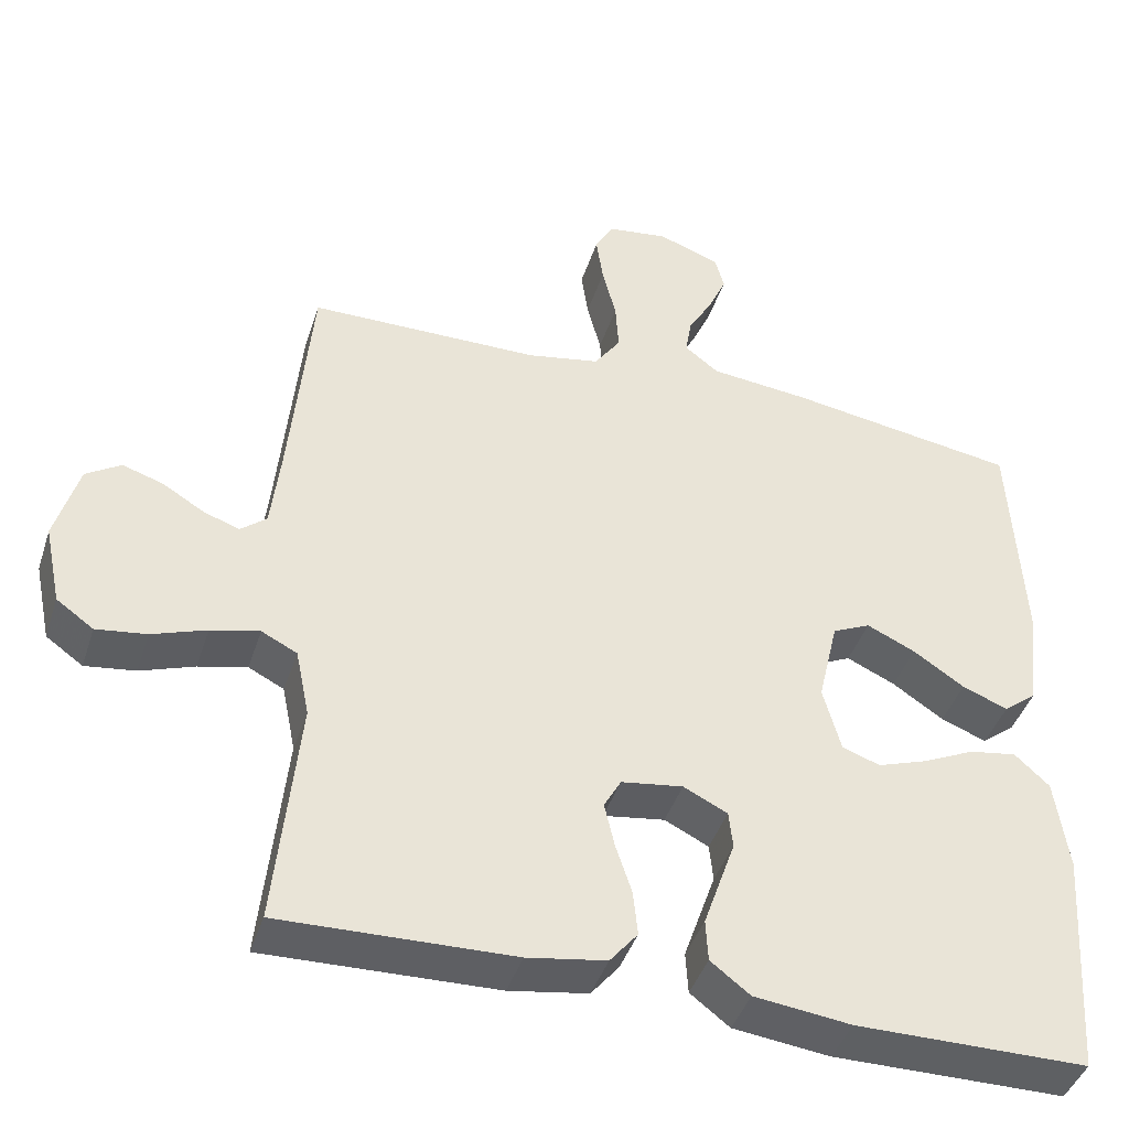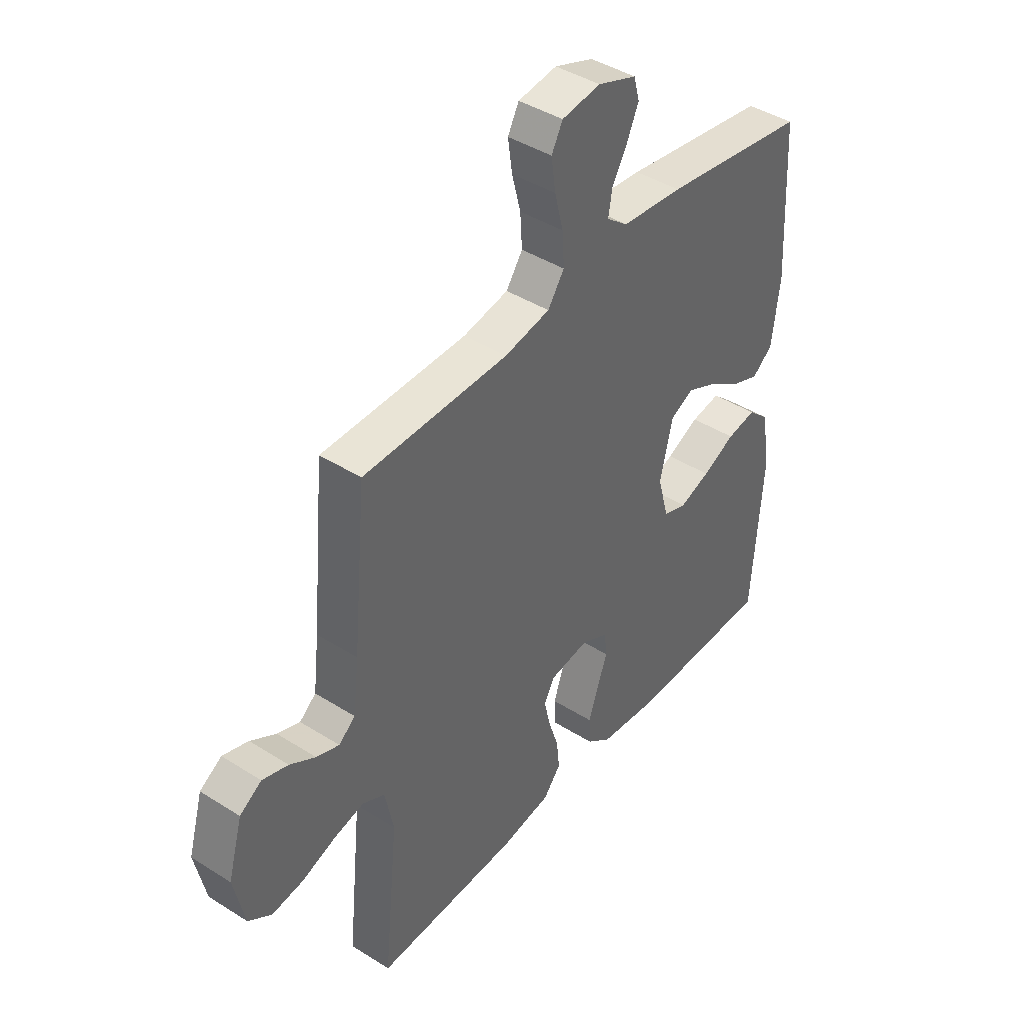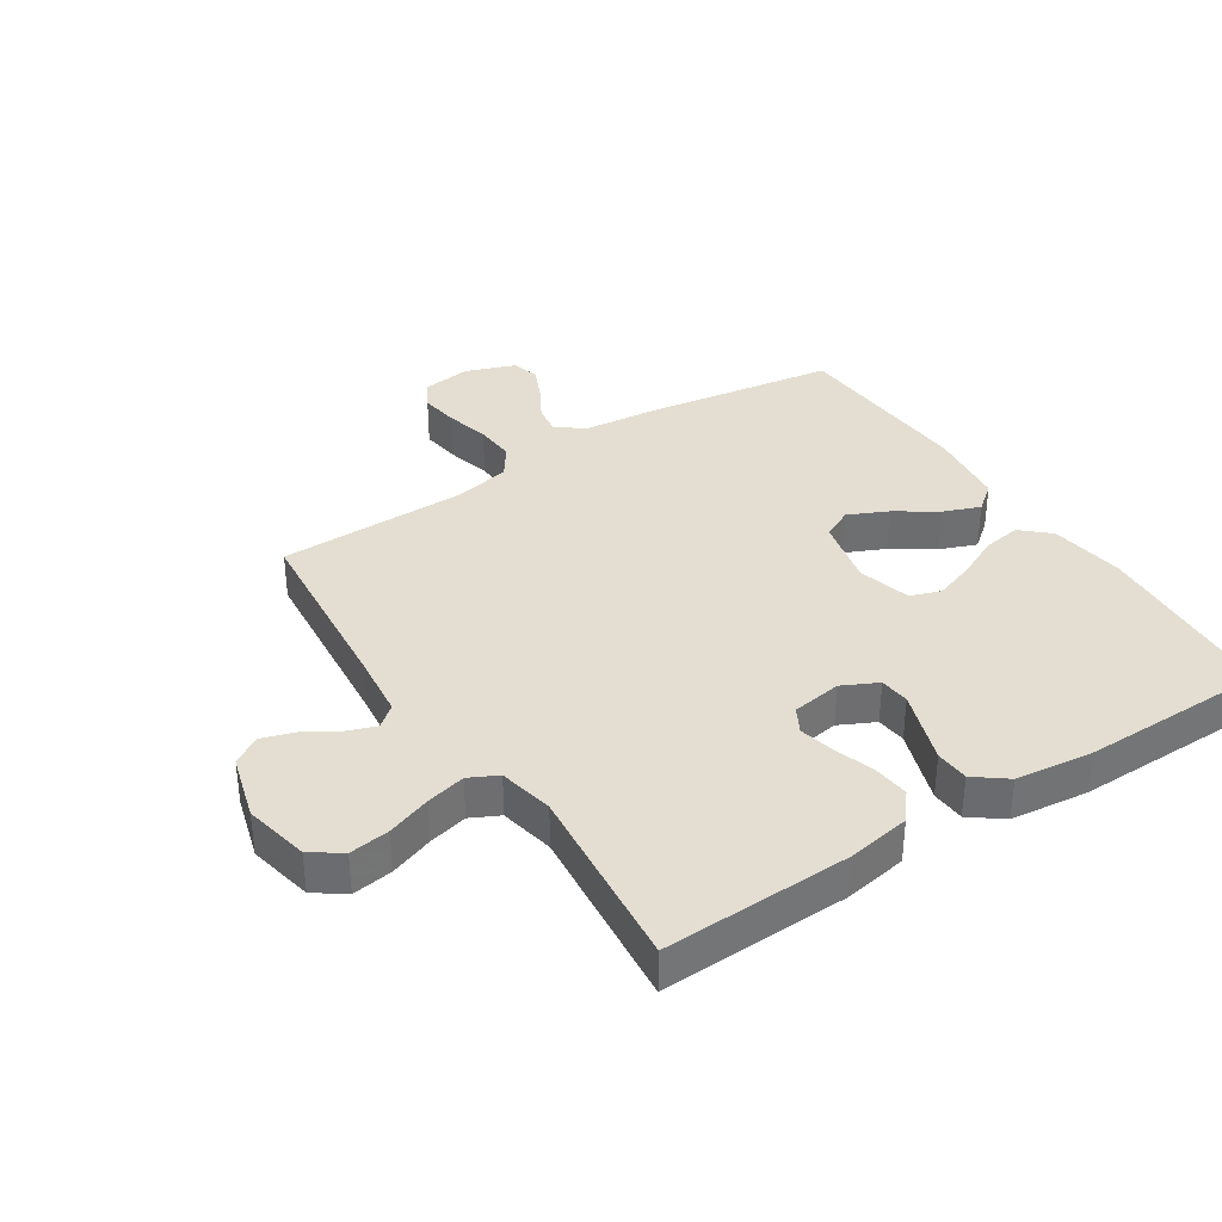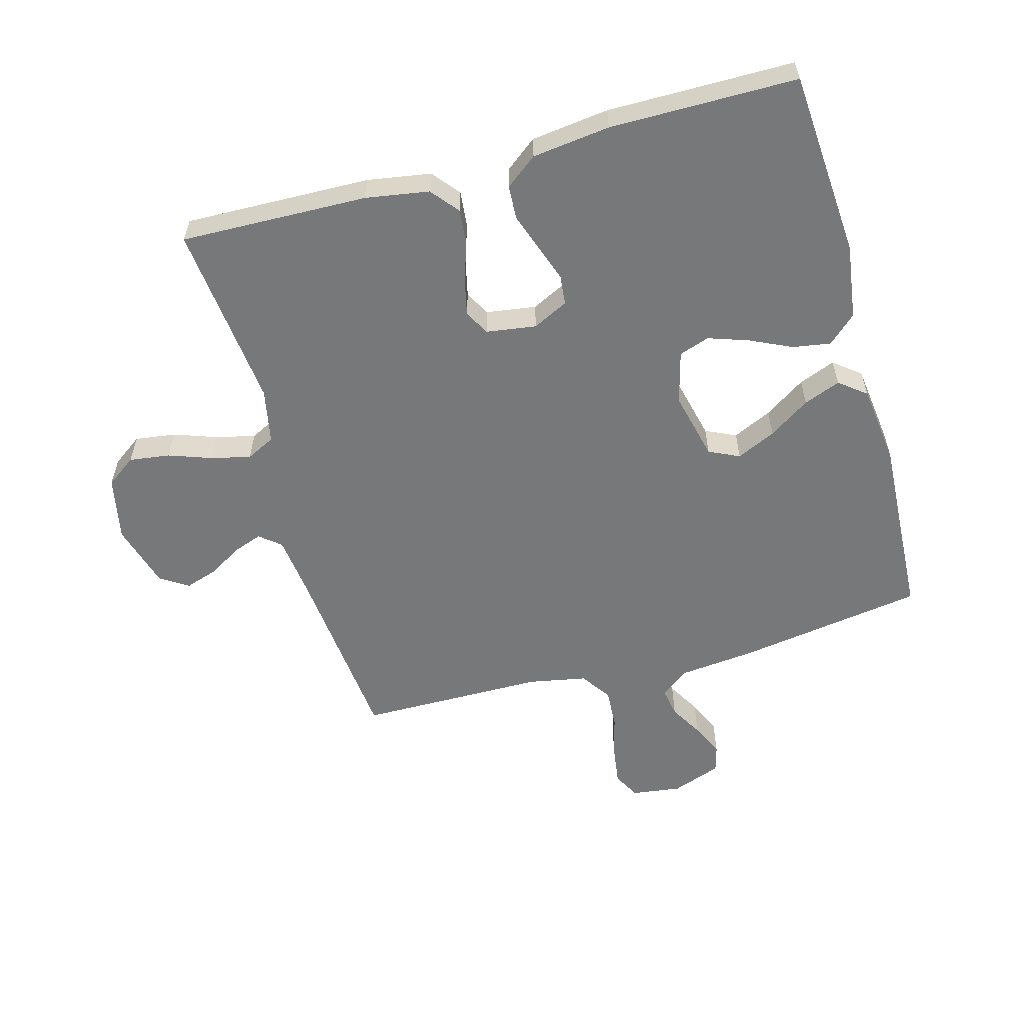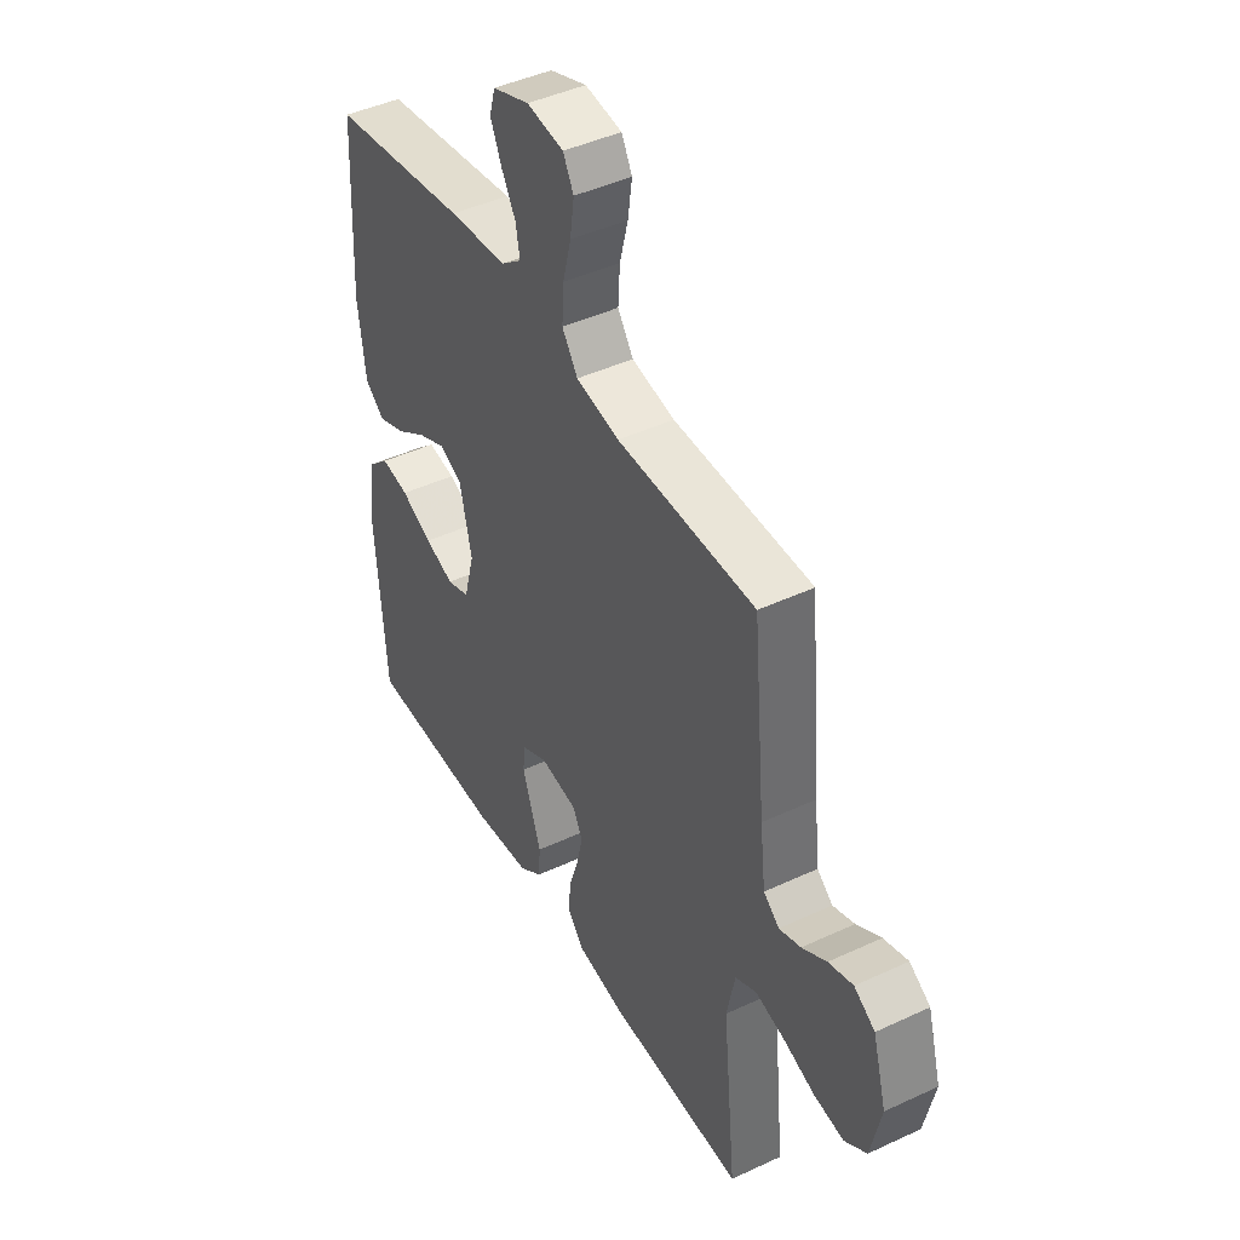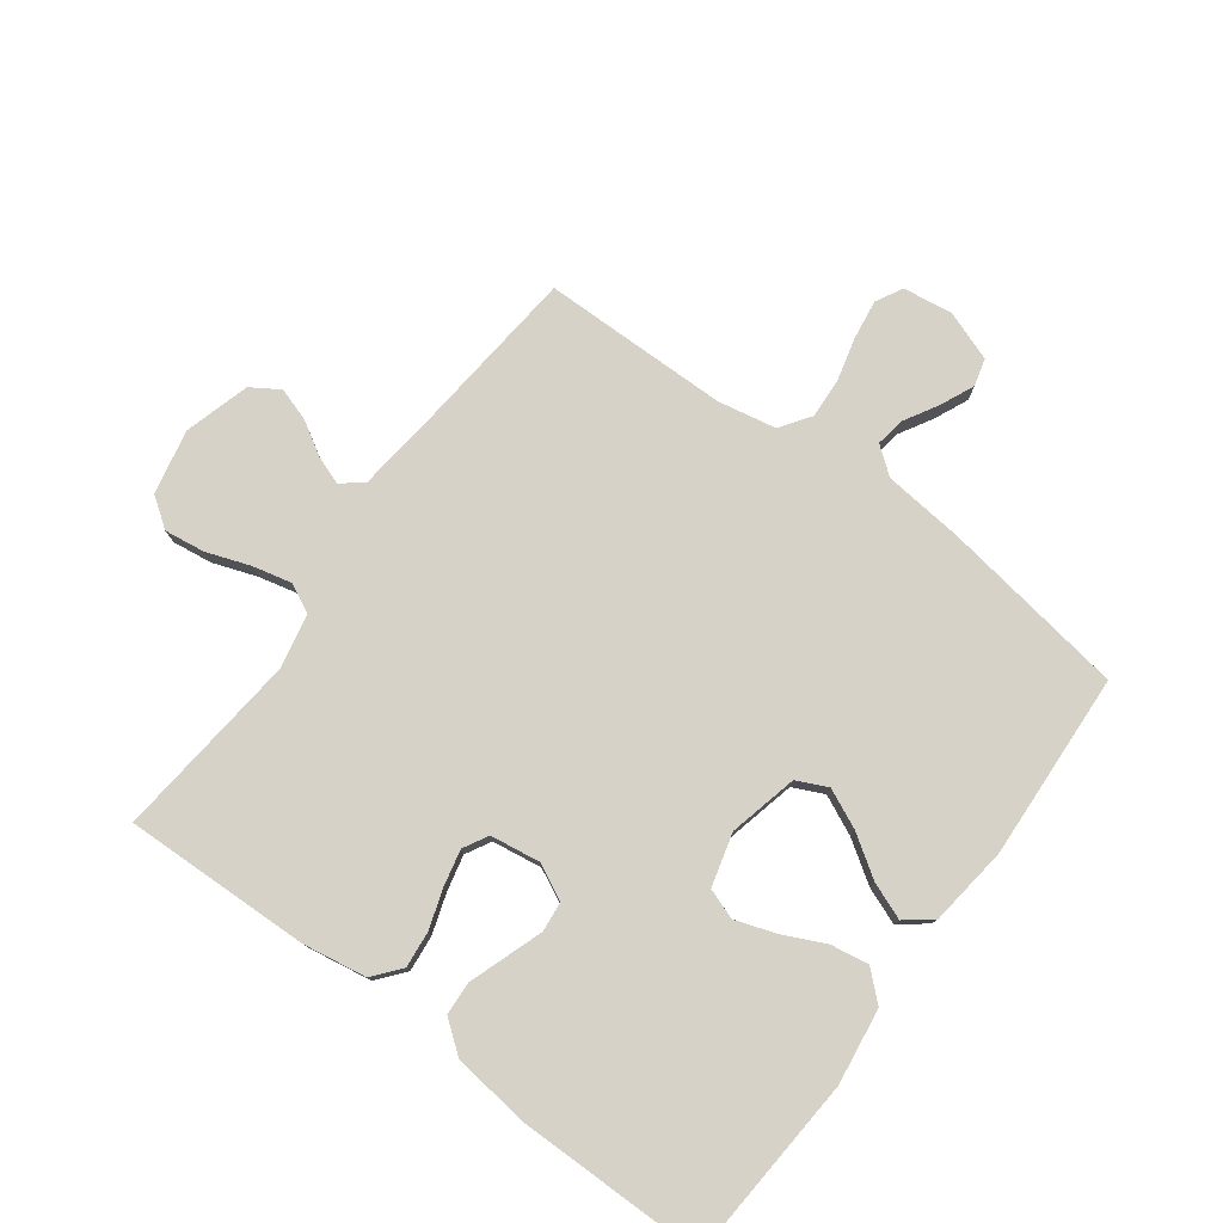
<metadata>
{"format":"obj","ext":"obj","renderer":"f3d","projection":"perspective","resolution":1024,"background":"white","views":[{"elev":-42.6,"azim":162.4,"up":"+Z"},{"elev":42.4,"azim":127.1,"up":"+Z"},{"elev":36.0,"azim":147.0,"up":"+Y"},{"elev":-57.3,"azim":-164.4,"up":"+Y"},{"elev":44.4,"azim":61.4,"up":"+Z"},{"elev":77.7,"azim":-143.4,"up":"+Y"}]}
</metadata>
<code>
v 0.5 0.07 -0.5
v 0.2 0.07 -0.491
v 0.098 0.07 -0.474
v 0.062 0.07 -0.43
v 0.068 0.07 -0.372
v 0.089 0.07 -0.308
v 0.102 0.07 -0.251
v 0.08 0.07 -0.211
v 0 0.07 -0.199
v -0.057 0.07 -0.227
v -0.062 0.07 -0.275
v -0.042 0.07 -0.333
v -0.021 0.07 -0.394
v -0.024 0.07 -0.448
v -0.075 0.07 -0.487
v -0.2 0.07 -0.502
v -0.5 0.07 -0.5
v -0.521 0.07 -0.2
v -0.504 0.07 -0.079
v -0.459 0.07 -0.038
v -0.398 0.07 -0.048
v -0.33 0.07 -0.08
v -0.266 0.07 -0.102
v -0.217 0.07 -0.085
v -0.194 0.07 0
v -0.22 0.07 0.111
v -0.269 0.07 0.134
v -0.332 0.07 0.105
v -0.398 0.07 0.061
v -0.457 0.07 0.038
v -0.5 0.07 0.072
v -0.516 0.07 0.2
v -0.5 0.07 0.5
v -0.2 0.07 0.546
v -0.073 0.07 0.559
v -0.029 0.07 0.593
v -0.037 0.07 0.641
v -0.068 0.07 0.695
v -0.092 0.07 0.749
v -0.08 0.07 0.793
v 0 0.07 0.822
v 0.08 0.07 0.811
v 0.103 0.07 0.768
v 0.094 0.07 0.705
v 0.076 0.07 0.635
v 0.072 0.07 0.57
v 0.106 0.07 0.521
v 0.2 0.07 0.503
v 0.5 0.07 0.5
v 0.528 0.07 0.2
v 0.54 0.07 0.096
v 0.574 0.07 0.068
v 0.621 0.07 0.085
v 0.674 0.07 0.117
v 0.727 0.07 0.134
v 0.772 0.07 0.105
v 0.802 0.07 0
v 0.78 0.07 -0.104
v 0.732 0.07 -0.138
v 0.667 0.07 -0.129
v 0.597 0.07 -0.104
v 0.534 0.07 -0.089
v 0.488 0.07 -0.112
v 0.47 0.07 -0.2
v 0.5 0 -0.5
v 0.2 0 -0.491
v 0.098 0 -0.474
v 0.062 0 -0.43
v 0.068 0 -0.372
v 0.089 0 -0.308
v 0.102 0 -0.251
v 0.08 0 -0.211
v 0 0 -0.199
v -0.057 0 -0.227
v -0.062 0 -0.275
v -0.042 0 -0.333
v -0.021 0 -0.394
v -0.024 0 -0.448
v -0.075 0 -0.487
v -0.2 0 -0.502
v -0.5 0 -0.5
v -0.521 0 -0.2
v -0.504 0 -0.079
v -0.459 0 -0.038
v -0.398 0 -0.048
v -0.33 0 -0.08
v -0.266 0 -0.102
v -0.217 0 -0.085
v -0.194 0 0
v -0.22 0 0.111
v -0.269 0 0.134
v -0.332 0 0.105
v -0.398 0 0.061
v -0.457 0 0.038
v -0.5 0 0.072
v -0.516 0 0.2
v -0.5 0 0.5
v -0.2 0 0.546
v -0.073 0 0.559
v -0.029 0 0.593
v -0.037 0 0.641
v -0.068 0 0.695
v -0.092 0 0.749
v -0.08 0 0.793
v 0 0 0.822
v 0.08 0 0.811
v 0.103 0 0.768
v 0.094 0 0.705
v 0.076 0 0.635
v 0.072 0 0.57
v 0.106 0 0.521
v 0.2 0 0.503
v 0.5 0 0.5
v 0.528 0 0.2
v 0.54 0 0.096
v 0.574 0 0.068
v 0.621 0 0.085
v 0.674 0 0.117
v 0.727 0 0.134
v 0.772 0 0.105
v 0.802 0 0
v 0.78 0 -0.104
v 0.732 0 -0.138
v 0.667 0 -0.129
v 0.597 0 -0.104
v 0.534 0 -0.089
v 0.488 0 -0.112
v 0.47 0 -0.2
f 59 60 61
f 58 59 61
f 57 58 61
f 56 57 61
f 55 56 61
f 54 55 61
f 53 54 61
f 52 53 61 62
f 51 52 62 63
f 48 49 50
f 50 51 63
f 48 50 63
f 47 48 63
f 43 44 45
f 42 43 45
f 41 42 45
f 40 41 45
f 39 40 45
f 38 39 45
f 37 38 45
f 36 37 45 46
f 47 63 64
f 46 47 64
f 36 46 64
f 35 36 64
f 33 34 35
f 32 33 35
f 31 32 35
f 30 31 35
f 29 30 35
f 28 29 35
f 20 21 22
f 19 20 22
f 18 19 22
f 17 18 22
f 16 17 22
f 15 16 22
f 14 15 22
f 13 14 22
f 12 13 22
f 11 12 22
f 10 11 22 23
f 9 10 23 24
f 4 5 6
f 3 4 6
f 2 3 6
f 1 2 6
f 64 1 6
f 64 6 7
f 35 64 7 8
f 27 28 35
f 26 27 35
f 35 8 9
f 26 35 9
f 25 26 9
f 9 24 25
f 125 124 123
f 125 123 122
f 125 122 121
f 125 121 120
f 125 120 119
f 125 119 118
f 125 118 117
f 126 125 117 116
f 127 126 116 115
f 114 113 112
f 127 115 114
f 127 114 112
f 127 112 111
f 109 108 107
f 109 107 106
f 109 106 105
f 109 105 104
f 109 104 103
f 109 103 102
f 109 102 101
f 110 109 101 100
f 128 127 111
f 128 111 110
f 128 110 100
f 128 100 99
f 99 98 97
f 99 97 96
f 99 96 95
f 99 95 94
f 99 94 93
f 99 93 92
f 86 85 84
f 86 84 83
f 86 83 82
f 86 82 81
f 86 81 80
f 86 80 79
f 86 79 78
f 86 78 77
f 86 77 76
f 86 76 75
f 87 86 75 74
f 88 87 74 73
f 70 69 68
f 70 68 67
f 70 67 66
f 70 66 65
f 70 65 128
f 71 70 128
f 72 71 128 99
f 99 92 91
f 99 91 90
f 73 72 99
f 73 99 90
f 73 90 89
f 89 88 73
f 1 65 66 2
f 2 66 67 3
f 3 67 68 4
f 4 68 69 5
f 5 69 70 6
f 6 70 71 7
f 7 71 72 8
f 8 72 73 9
f 9 73 74 10
f 10 74 75 11
f 11 75 76 12
f 12 76 77 13
f 13 77 78 14
f 14 78 79 15
f 15 79 80 16
f 16 80 81 17
f 17 81 82 18
f 18 82 83 19
f 19 83 84 20
f 20 84 85 21
f 21 85 86 22
f 22 86 87 23
f 23 87 88 24
f 24 88 89 25
f 25 89 90 26
f 26 90 91 27
f 27 91 92 28
f 28 92 93 29
f 29 93 94 30
f 30 94 95 31
f 31 95 96 32
f 32 96 97 33
f 33 97 98 34
f 34 98 99 35
f 35 99 100 36
f 36 100 101 37
f 37 101 102 38
f 38 102 103 39
f 39 103 104 40
f 40 104 105 41
f 41 105 106 42
f 42 106 107 43
f 43 107 108 44
f 44 108 109 45
f 45 109 110 46
f 46 110 111 47
f 47 111 112 48
f 48 112 113 49
f 49 113 114 50
f 50 114 115 51
f 51 115 116 52
f 52 116 117 53
f 53 117 118 54
f 54 118 119 55
f 55 119 120 56
f 56 120 121 57
f 57 121 122 58
f 58 122 123 59
f 59 123 124 60
f 60 124 125 61
f 61 125 126 62
f 62 126 127 63
f 63 127 128 64
f 64 128 65 1

</code>
